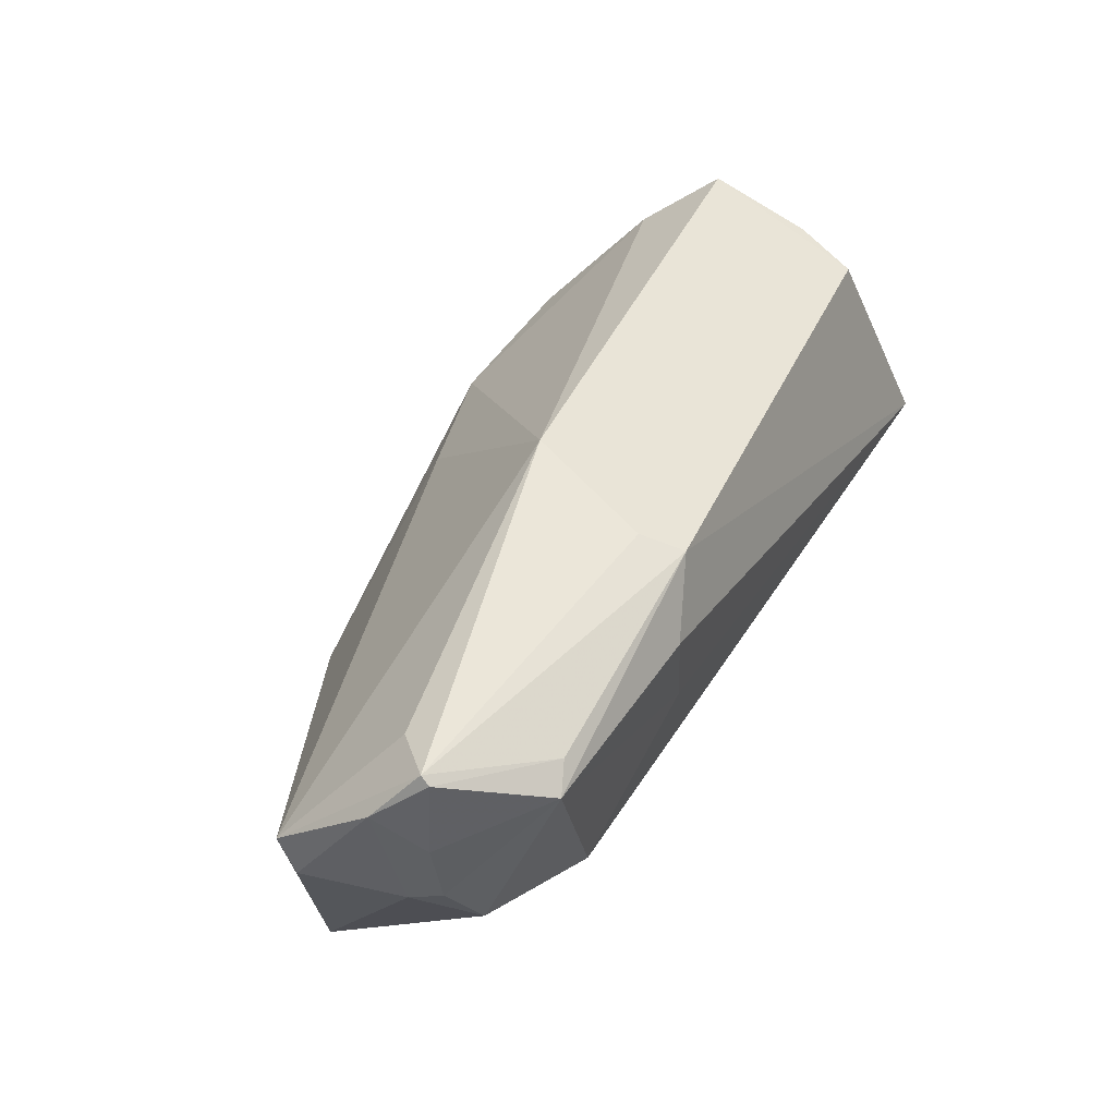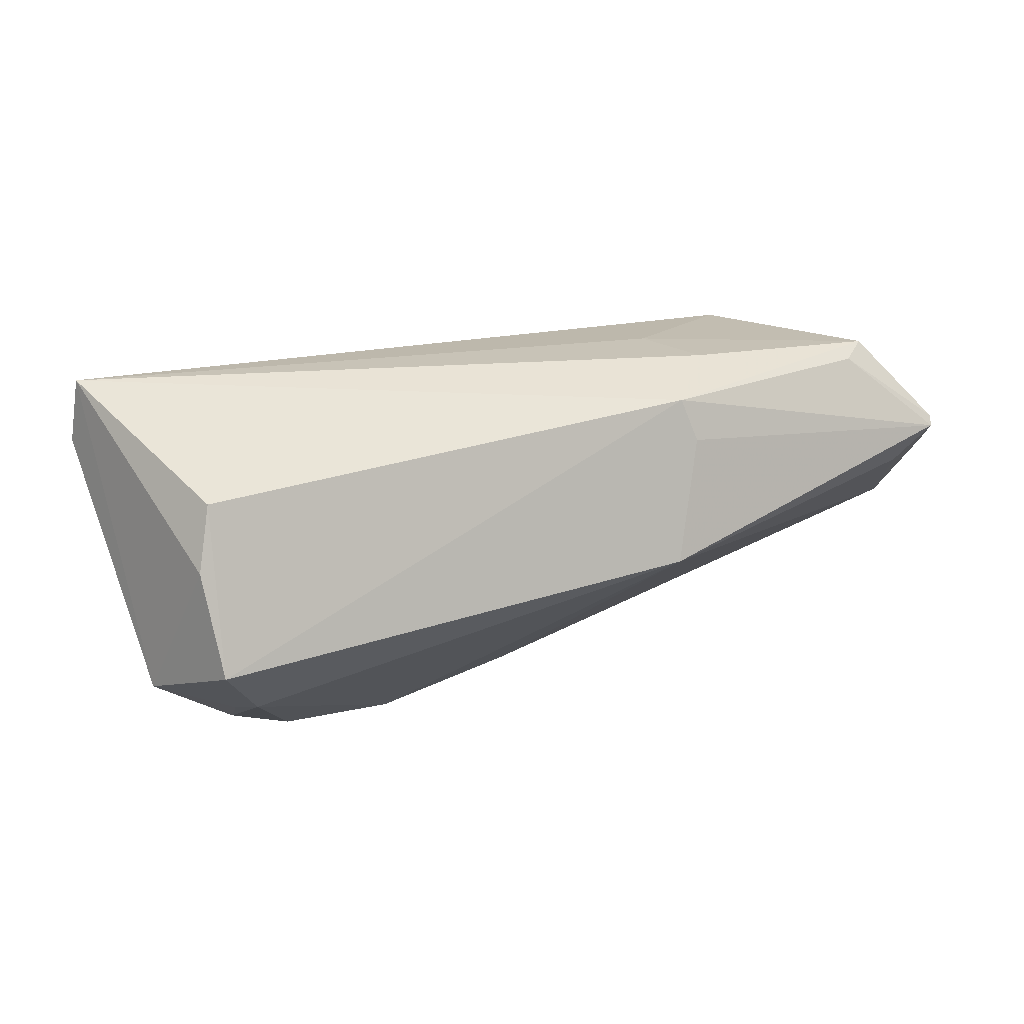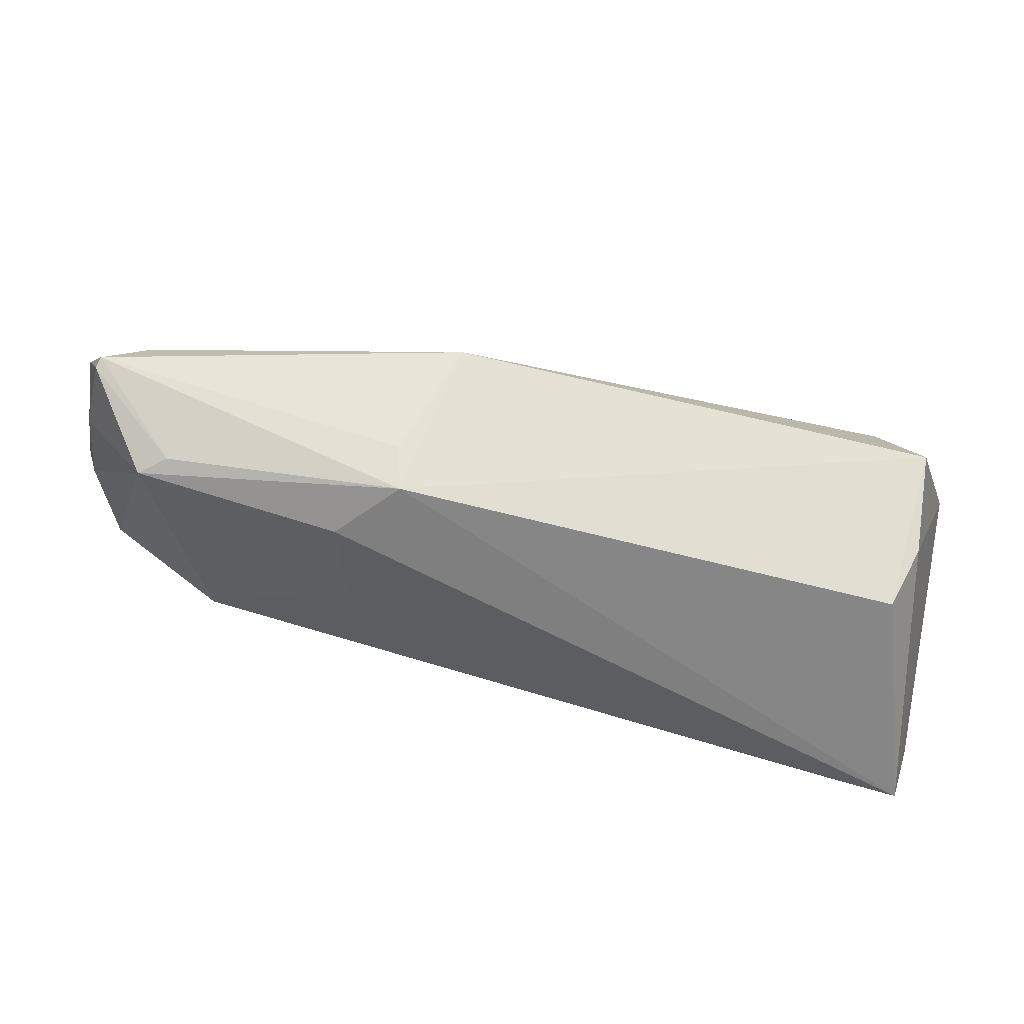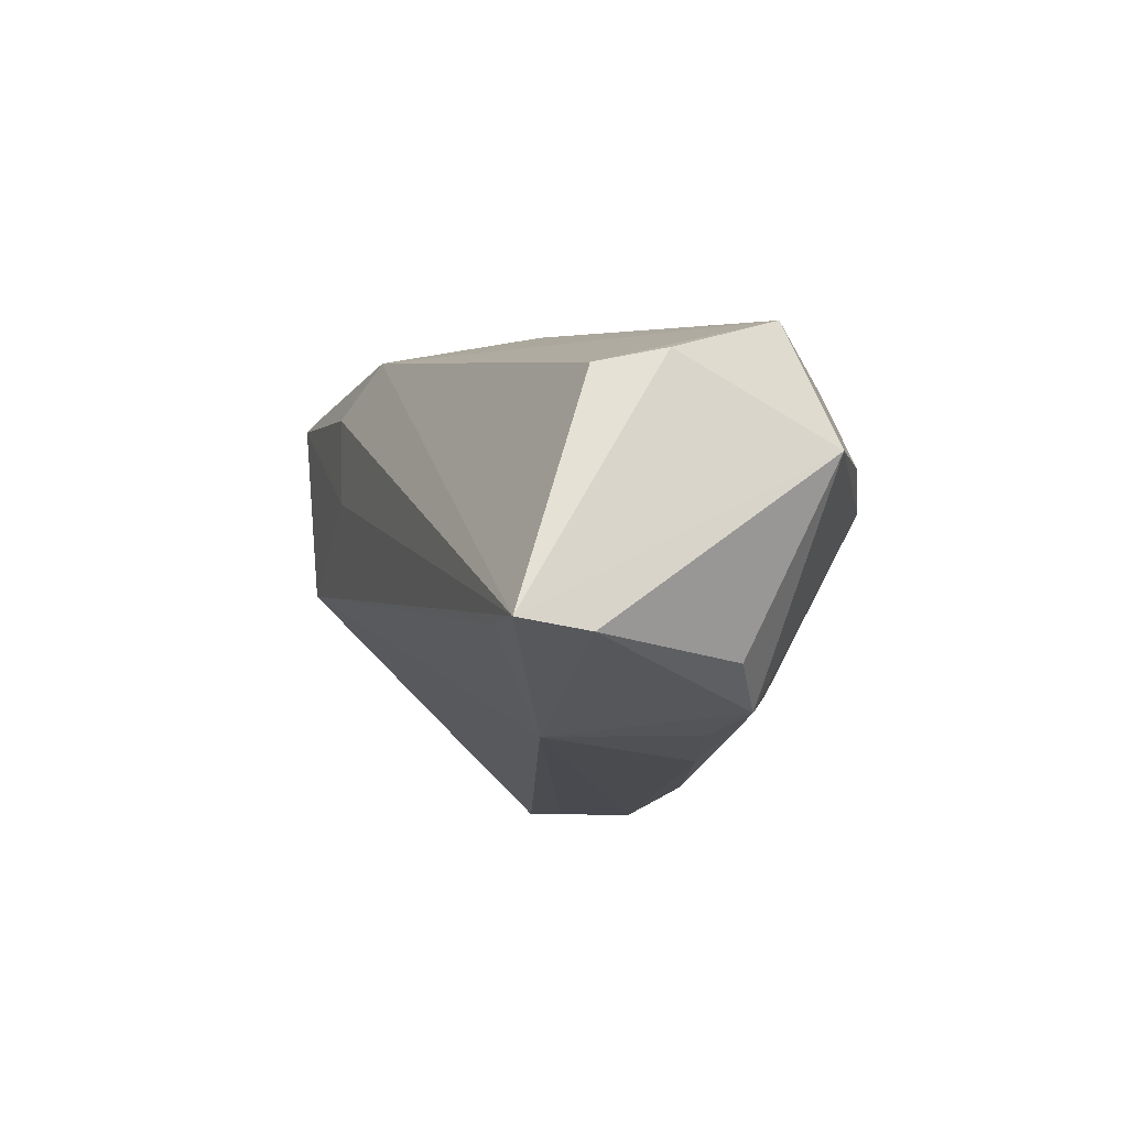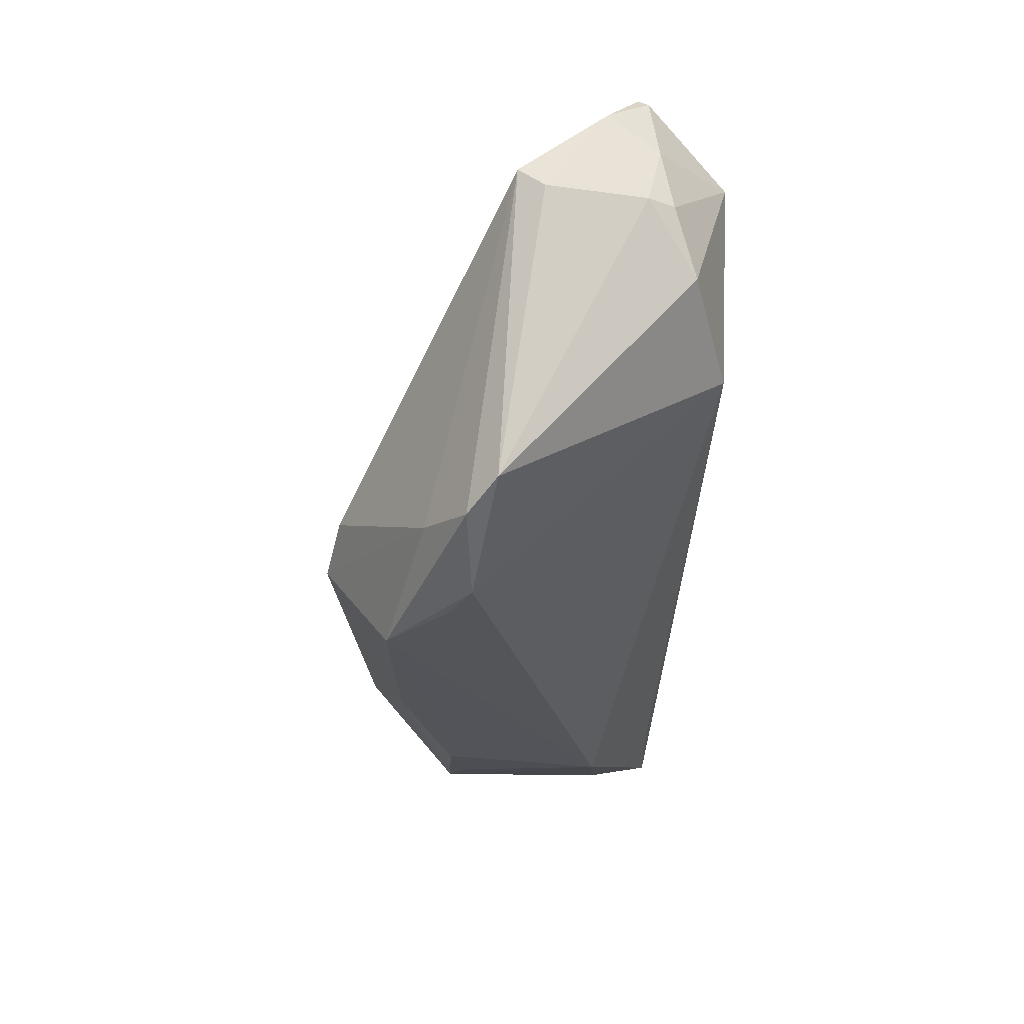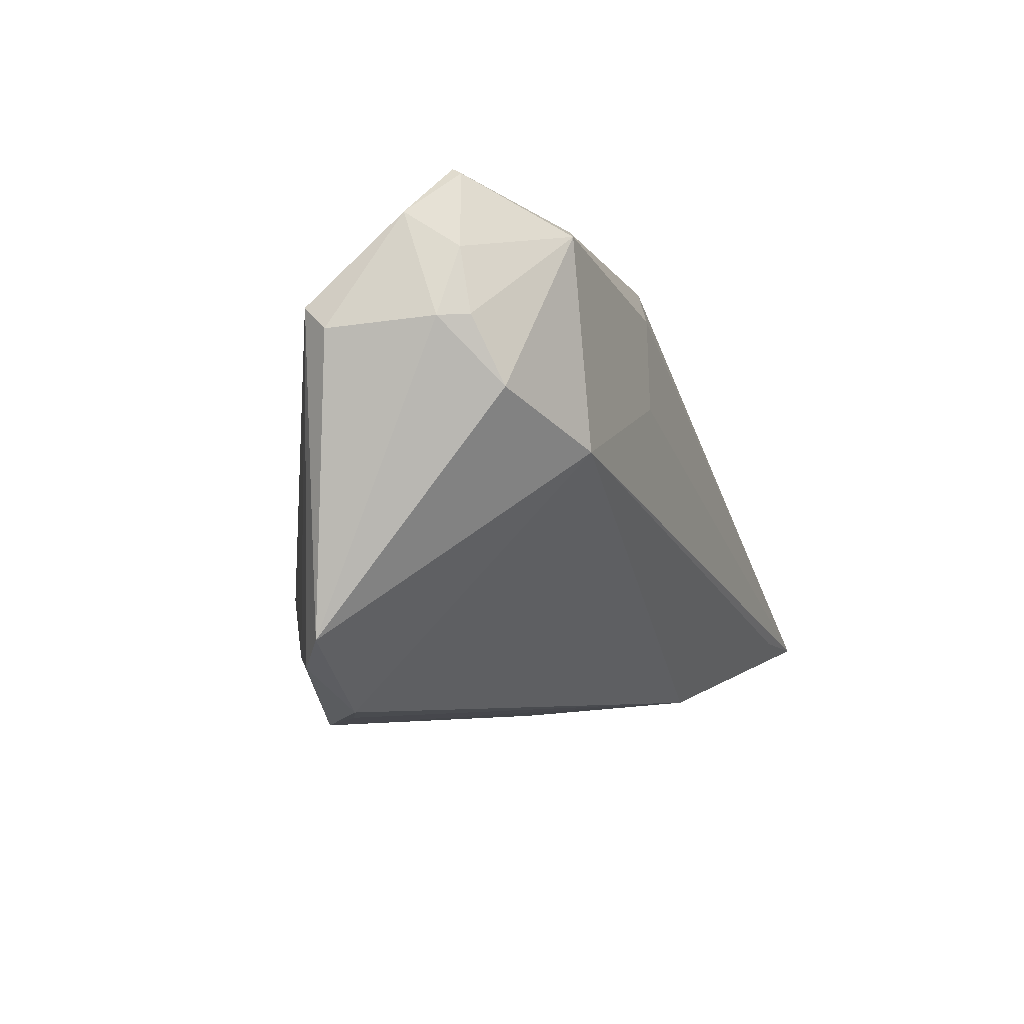
<metadata>
{"format":"obj","ext":"obj","renderer":"f3d","projection":"perspective","resolution":1024,"background":"white","views":[{"elev":53.5,"azim":-60.9,"up":"+Y"},{"elev":19.8,"azim":146.6,"up":"+Z"},{"elev":49.1,"azim":12.9,"up":"+Y"},{"elev":-8.3,"azim":71.0,"up":"+Y"},{"elev":-29.3,"azim":-94.0,"up":"+Y"},{"elev":-10.7,"azim":-68.9,"up":"+Y"}]}
</metadata>
<code>
v -0.05405 0.03098 0.01118
v -0.007795 0.03179 -0.001514
v 0.001421 -0.02852 -0.01752
v 0.04852 0.00983 -0.01717
v 0.05064 -0.01762 -0.004869
v 0.04326 -0.02222 -0.009249
v -0.02171 -0.01406 -0.02652
v -0.01884 0.02087 0.02318
v 0.04859 -0.0143 0.02234
v -0.04026 -0.02425 -0.0159
v -0.05633 0.02114 0.01204
v -0.01496 -0.0177 -0.028
v 0.05245 0.01349 0.01301
v 0.03717 0.001901 -0.02555
v -0.03809 -0.0005662 0.02184
v 0.02001 -0.0008177 -0.02845
v -0.03707 -0.03105 -0.009888
v -0.04525 0.0245 0.02217
v -0.06143 0.01135 -0.002826
v 0.0577 0.004736 -0.01376
v 0.00292 0.003645 -0.02351
v 0.02513 -0.02662 -0.009875
v -0.01241 0.02888 0.01412
v 0.05783 -0.01445 0.02318
v -0.04805 -0.02654 -0.01117
v -0.03165 -0.03121 -0.01259
v -0.05844 0.01242 0.01
v -0.05792 0.02565 0.005513
v -0.02377 -0.03139 -0.01993
v -0.06019 0.01448 -0.006067
v -0.0178 0.009263 0.02318
v 0.01969 -0.01818 -0.02131
v 0.04716 0.01374 -0.01591
v -0.04165 0.02637 0.02052
v 0.05477 0.01523 0.004784
v 0.03271 -0.02468 0.01196
v 0.05397 0.01941 -0.008135
v -0.04895 0.02939 0.004923
v 0.04695 0.005158 -0.02066
v -0.05366 0.03179 0.009935
v 0.05856 -0.01576 0.01471
v -0.05241 -0.02385 -0.00776
v -0.05646 0.01276 0.01349
v -0.01084 0.02725 0.01959
v 0.03608 -0.02427 -0.006811
v -0.05293 0.00465 0.01642
f 31 15 24
f 15 31 18
f 14 6 32
f 13 44 24
f 24 35 13
f 20 35 24
f 20 6 14
f 24 15 9
f 9 36 24
f 15 36 9
f 22 36 29
f 46 42 15
f 15 18 46
f 24 44 8
f 44 18 8
f 8 31 24
f 8 18 31
f 3 32 6
f 3 22 29
f 6 22 3
f 12 3 29
f 32 3 12
f 41 20 24
f 24 36 41
f 41 36 6
f 35 20 37
f 37 2 44
f 44 13 37
f 37 13 35
f 6 36 45
f 45 22 6
f 36 22 45
f 19 42 27
f 42 46 27
f 27 28 19
f 29 25 10
f 10 12 29
f 7 12 10
f 42 25 17
f 17 36 15
f 15 42 17
f 17 25 29
f 19 28 30
f 30 21 7
f 2 21 30
f 7 10 30
f 28 40 30
f 30 10 25
f 30 42 19
f 30 25 42
f 44 2 23
f 23 40 44
f 2 40 23
f 34 18 44
f 44 40 34
f 14 32 16
f 32 12 16
f 16 21 2
f 7 21 16
f 16 12 7
f 6 20 5
f 5 41 6
f 20 41 5
f 2 37 33
f 14 16 33
f 33 16 2
f 28 27 11
f 29 36 26
f 26 17 29
f 36 17 26
f 38 40 2
f 2 30 38
f 38 30 40
f 39 20 14
f 14 33 39
f 4 37 20
f 4 33 37
f 20 39 4
f 4 39 33
f 1 11 18
f 18 34 1
f 1 34 40
f 1 40 28
f 28 11 1
f 43 27 46
f 43 11 27
f 43 46 18
f 18 11 43

</code>
